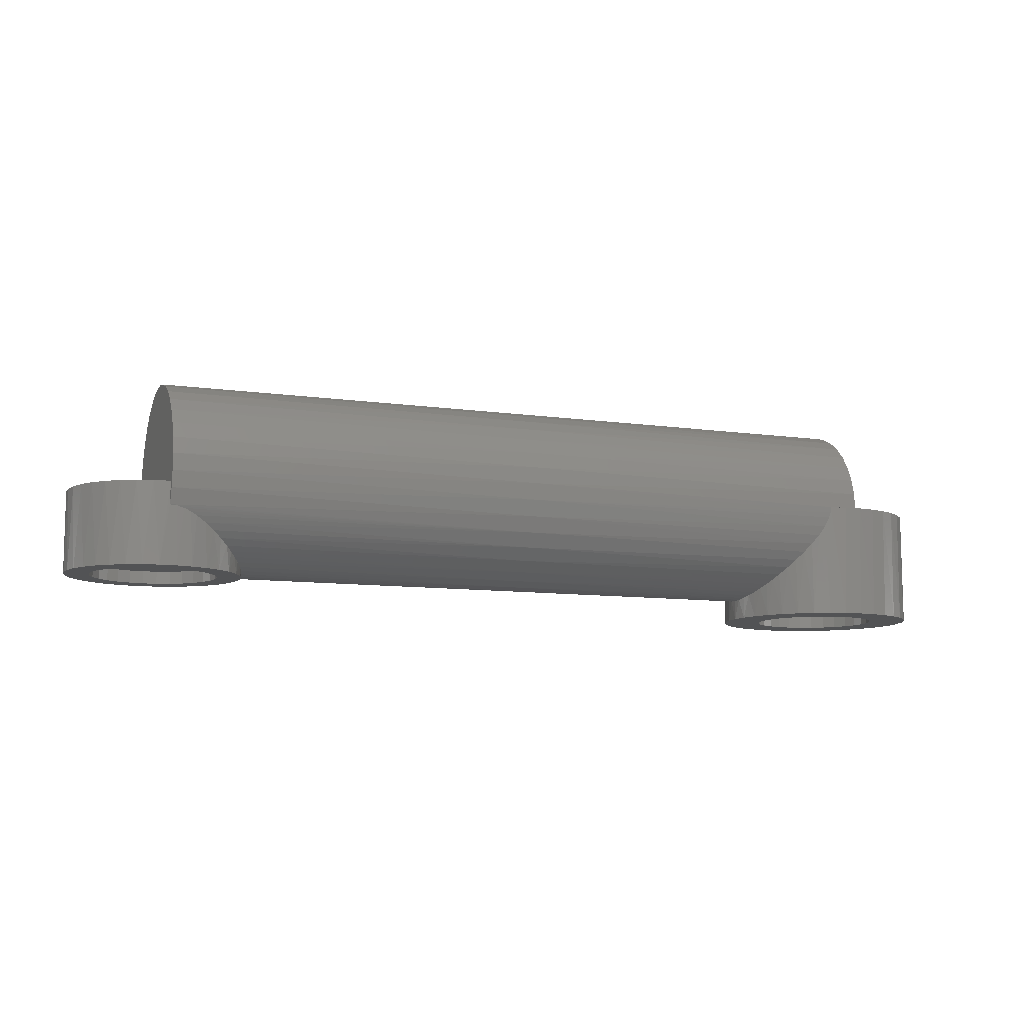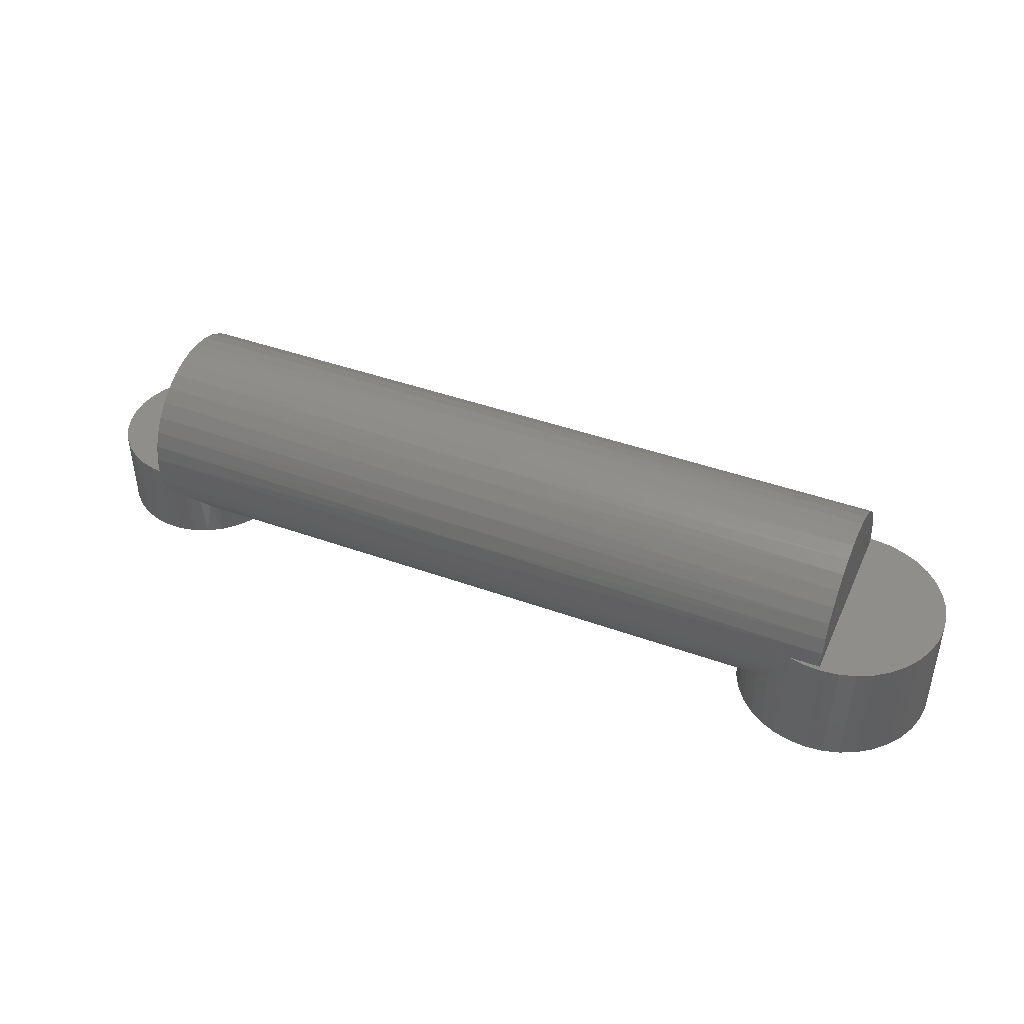
<metadata>
{"format":"stl","ext":"stl","renderer":"f3d","projection":"perspective","resolution":1024,"background":"white","views":[{"elev":-9.5,"azim":-20.7,"up":"+Z"},{"elev":42.9,"azim":23.2,"up":"+Z"}]}
</metadata>
<code>
# stl→obj: 369 verts, 734 faces
v -0.6683 -0.01319 0.11
v -0.6692 -0.006827 0.175
v -0.6695 -0.0004113 0.11
v -0.6669 -0.01944 0.175
v -0.6648 -0.02553 0.11
v -0.6622 -0.0314 0.175
v -0.6591 -0.03702 0.11
v -0.6555 -0.04231 0.175
v -0.6514 -0.04725 0.11
v -0.6468 -0.0518 0.175
v -0.6419 -0.0559 0.11
v -0.6366 -0.05953 0.175
v -0.631 -0.06265 0.11
v -0.6251 -0.06525 0.175
v -0.619 -0.06729 0.11
v -0.6128 -0.06876 0.175
v -0.6064 -0.06965 0.11
v -0.6 -0.06994 0.175
v -0.6 -0.06994 0.1567
v -0.5936 -0.06965 0.11
v -0.5943 -0.06971 0.1562
v -0.5888 -0.06904 0.1547
v -0.581 -0.06729 0.11
v -0.5836 -0.06798 0.1526
v -0.5786 -0.06656 0.15
v -0.569 -0.06265 0.11
v -0.5711 -0.06364 0.1453
v -0.564 -0.05989 0.1402
v -0.5581 -0.0559 0.11
v -0.5574 -0.05536 0.135
v -0.5514 -0.05014 0.13
v -0.5486 -0.04725 0.11
v -0.5471 -0.04555 0.1263
v -0.5431 -0.04036 0.1228
v -0.5409 -0.03702 0.11
v -0.5395 -0.03461 0.1196
v -0.5363 -0.02837 0.1168
v -0.5352 -0.02553 0.11
v -0.5338 -0.02172 0.1145
v -0.5317 -0.01319 0.11
v -0.532 -0.01476 0.1127
v -0.5308 -0.007608 0.1117
v -0.5305 -0.0004113 0.11
v -0.5305 -0.0004113 0.1113
v -0.5305 5.483e-11 0.1113
v -0.5309 0.007296 0.1117
v -0.5317 0.01237 0.11
v -0.5321 0.01454 0.1127
v -0.5352 0.02471 0.11
v -0.534 0.02159 0.1144
v -0.5367 0.02831 0.1167
v -0.5409 0.03619 0.11
v -0.5399 0.0346 0.1196
v -0.5437 0.04037 0.1228
v -0.5486 0.04643 0.11
v -0.5478 0.04556 0.1263
v -0.5523 0.05014 0.13
v -0.5581 0.05508 0.11
v -0.5586 0.05549 0.1351
v -0.5657 0.06007 0.1404
v -0.569 0.06183 0.11
v -0.5733 0.06378 0.1455
v -0.581 0.06647 0.11
v -0.5813 0.06656 0.15
v -0.5903 0.06844 0.1535
v -0.5936 0.06882 0.11
v -0.5951 0.06894 0.1545
v -0.6 0.06912 0.1549
v -0.6064 0.06882 0.11
v -0.6 0.06912 0.175
v -0.6128 0.06794 0.175
v -0.619 0.06647 0.11
v -0.6251 0.06443 0.175
v -0.631 0.06183 0.11
v -0.6366 0.05871 0.175
v -0.6419 0.05508 0.11
v -0.6468 0.05097 0.175
v -0.6514 0.04643 0.11
v -0.6555 0.04149 0.175
v -0.6591 0.03619 0.11
v -0.6622 0.03058 0.175
v -0.6648 0.02471 0.11
v -0.6669 0.01862 0.175
v -0.6683 0.01237 0.11
v -0.6692 0.006004 0.175
v -0.08015 0.007052 0.1116
v -0.08046 -9.237e-16 0.1113
v -0.3 9.38e-18 0.1113
v -0.3 0.01368 0.1125
v -0.3 0.02691 0.1162
v -0.07769 0.02093 0.1142
v -0.07559 0.02756 0.1164
v -0.07922 0.01407 0.1126
v -0.07922 -0.01407 0.1126
v -0.3 -0.01368 0.1125
v -0.08015 -0.007052 0.1116
v -0.07769 -0.02093 0.1142
v -0.3 -0.02691 0.1162
v -0.07559 -0.02756 0.1164
v -0.07299 -0.03385 0.1192
v -0.3 -0.03929 0.1222
v -0.06995 -0.03975 0.1224
v -0.06656 -0.04519 0.1261
v -0.3 -0.05039 0.1302
v -0.06293 -0.05014 0.13
v -0.05767 -0.05611 0.1358
v -0.3 -0.05989 0.1402
v -0.05207 -0.06134 0.142
v -0.04623 -0.06585 0.1488
v -0.3 -0.06745 0.1516
v -0.04039 -0.06958 0.1559
v -0.3 -0.07285 0.1642
v -0.03484 -0.07252 0.1633
v -0.02995 -0.07468 0.1709
v -0.3 -0.0759 0.1776
v -0.02622 -0.07607 0.1789
v -0.02507 -0.07645 0.1832
v -0.3 -0.07652 0.1913
v -0.02463 -0.07659 0.1879
v -1.84e-07 -0.07659 0.1879
v -1.84e-07 -0.07543 0.2012
v -0.3 -0.07467 0.2049
v -1.84e-07 -0.07197 0.2141
v -0.3 -0.07043 0.218
v -0.6 -0.07367 0.2089
v -0.6 -0.06893 0.2213
v -0.6 -0.07619 0.1958
v -0.6 -0.0764 0.1824
v -0.6 -0.0743 0.1693
v -1.84e-07 -0.06633 0.2262
v -0.3 -0.06392 0.2301
v -0.6 -0.06209 0.2327
v -1.84e-07 -0.05867 0.2371
v -0.3 -0.05536 0.2408
v -0.6 -0.05338 0.2428
v -1.84e-07 -0.04923 0.2466
v -0.3 -0.04502 0.2499
v -0.6 -0.04305 0.2513
v -1.84e-07 -0.0383 0.2542
v -0.3 -0.03323 0.2569
v -0.6 -0.03142 0.2578
v -1.84e-07 -0.0262 0.2599
v -0.3 -0.02038 0.2617
v -0.6 -0.01884 0.2621
v -1.84e-07 -0.0133 0.2633
v -0.3 -0.006866 0.2642
v -0.6 -0.005685 0.2643
v -1.84e-07 -9.237e-16 0.2645
v -0.3 0.006866 0.2642
v -0.6 0.00764 0.2641
v -1.84e-07 0.0133 0.2633
v -0.3 0.02038 0.2617
v -0.6 0.02073 0.2616
v -1.84e-07 0.0262 0.2599
v -0.3 0.03322 0.2569
v -0.6 0.0332 0.2569
v -1.84e-07 0.0383 0.2542
v -0.3 0.04502 0.2499
v -0.6 0.04466 0.2501
v -0.6 0.05477 0.2414
v -1.84e-07 0.04923 0.2466
v -0.3 0.05536 0.2408
v -0.6 0.06322 0.2311
v -1.84e-07 0.05867 0.2371
v -0.3 0.06392 0.2301
v -0.6 0.06976 0.2195
v -1.84e-07 0.06633 0.2262
v -0.3 0.07043 0.218
v -0.6 0.07419 0.207
v -1.84e-07 0.07197 0.2141
v -0.3 0.07467 0.2049
v -0.6 0.07637 0.1938
v -1.84e-07 0.07543 0.2012
v -0.3 0.07652 0.1913
v -0.6 0.07623 0.1805
v -1.84e-07 0.07659 0.1879
v -0.02463 0.07659 0.1879
v -0.02507 0.07645 0.1832
v -0.3 0.0759 0.1776
v -0.02622 0.07607 0.1789
v -0.02995 0.07468 0.1709
v -0.3 0.07285 0.1642
v -0.03484 0.07252 0.1633
v -0.04039 0.06958 0.1559
v -0.3 0.06745 0.1516
v -0.04623 0.06585 0.1488
v -0.3 0.05988 0.1402
v -0.05207 0.06134 0.142
v -0.05767 0.05611 0.1358
v -0.3 0.05039 0.1302
v -0.06293 0.05014 0.13
v -0.06656 0.04519 0.1261
v -0.3 0.03929 0.1222
v -0.06995 0.03975 0.1224
v -0.07299 0.03385 0.1192
v -0.6 0.07379 0.1674
v -0.07923 -0.01397 0.095
v -0.08046 -9.237e-16 0.095
v -0.0756 -0.02752 0.095
v -0.06968 -0.04023 0.095
v -0.06163 -0.05172 0.095
v -0.05172 -0.06163 0.095
v -0.04023 -0.06968 0.095
v -0.02752 -0.0756 0.095
v -0.01397 -0.07923 0.095
v -0.01123 -0.07967 0.1879
v -1.84e-07 -0.08046 0.095
v 0.002498 -0.08042 0.1879
v 0.01397 -0.07923 0.095
v 0.01615 -0.07882 0.1879
v 0.02752 -0.0756 0.095
v 0.02934 -0.07492 0.1879
v 0.04023 -0.06968 0.095
v 0.04166 -0.06883 0.1879
v 0.05172 -0.06163 0.095
v 0.05277 -0.06073 0.1879
v 0.06163 -0.05172 0.095
v 0.06234 -0.05086 0.1879
v 0.06968 -0.04023 0.095
v 0.07009 -0.0395 0.1879
v 0.0756 -0.02752 0.095
v 0.07579 -0.027 0.1879
v 0.07923 -0.01397 0.095
v 0.07928 -0.0137 0.1879
v 0.08046 -9.237e-16 0.095
v 0.08046 -9.237e-16 0.1879
v 0.07928 0.0137 0.1879
v 0.07923 0.01397 0.095
v 0.07579 0.027 0.1879
v 0.0756 0.02752 0.095
v 0.07009 0.0395 0.1879
v 0.06968 0.04023 0.095
v 0.06234 0.05086 0.1879
v 0.06163 0.05172 0.095
v 0.05277 0.06073 0.1879
v 0.05172 0.06163 0.095
v 0.04166 0.06883 0.1879
v 0.04023 0.06968 0.095
v 0.02934 0.07492 0.1879
v 0.02752 0.0756 0.095
v 0.01615 0.07882 0.1879
v 0.01397 0.07923 0.095
v 0.002498 0.08042 0.1879
v -1.84e-07 0.08046 0.095
v -0.01123 0.07967 0.1879
v -0.01397 0.07923 0.095
v -0.02752 0.0756 0.095
v -0.04023 0.06968 0.095
v -0.05172 0.06163 0.095
v -0.06163 0.05172 0.095
v -0.06968 0.04023 0.095
v -0.0756 0.02752 0.095
v -0.07923 0.01397 0.095
v 0.04883 -0.01075 0.095
v 0.04883 -0.01075 0.105
v 0.05 -9.237e-16 0.095
v 0.04538 -0.02099 0.095
v 0.04538 -0.02099 0.105
v 0.0398 -0.03026 0.095
v 0.0398 -0.03026 0.105
v 0.03237 -0.03811 0.095
v 0.03237 -0.03811 0.105
v 0.02342 -0.04418 0.095
v 0.02342 -0.04418 0.105
v 0.01338 -0.04818 0.095
v 0.01338 -0.04818 0.105
v 0.002707 -0.04993 0.095
v 0.002707 -0.04993 0.105
v -0.008089 -0.04934 0.095
v -0.008089 -0.04934 0.105
v -0.01851 -0.04645 0.095
v -0.01851 -0.04645 0.105
v -0.02806 -0.04138 0.095
v -0.02806 -0.04138 0.105
v -0.0363 -0.03438 0.095
v -0.0363 -0.03438 0.105
v -0.04284 -0.02578 0.095
v -0.04284 -0.02578 0.105
v -0.04738 -0.01597 0.095
v -0.04738 -0.01597 0.105
v -0.04971 -0.005406 0.095
v -0.04971 -0.005406 0.105
v -0.04971 0.005406 0.095
v -0.04971 0.005406 0.105
v -0.04738 0.01597 0.095
v -0.04738 0.01597 0.105
v -0.04284 0.02578 0.095
v -0.04284 0.02578 0.105
v -0.0363 0.03438 0.095
v -0.0363 0.03438 0.105
v -0.02806 0.04138 0.095
v -0.02806 0.04138 0.105
v -0.01851 0.04645 0.095
v -0.01851 0.04645 0.105
v -0.008089 0.04934 0.095
v -0.008089 0.04934 0.105
v 0.002707 0.04993 0.095
v 0.002707 0.04993 0.105
v 0.01338 0.04818 0.095
v 0.01338 0.04818 0.105
v 0.02342 0.04418 0.095
v 0.02342 0.04418 0.105
v 0.03237 0.03811 0.095
v 0.03237 0.03811 0.105
v 0.0398 0.03026 0.095
v 0.0398 0.03026 0.105
v 0.04538 0.02099 0.095
v 0.04538 0.02099 0.105
v 0.04883 0.01075 0.095
v 0.04883 0.01075 0.105
v 0.05 -9.237e-16 0.105
v -0.5893 0.04842 0.11
v -0.5893 0.04842 0.12
v -0.6 0.04959 0.11
v -0.579 0.04497 0.11
v -0.579 0.04497 0.12
v -0.5697 0.03939 0.11
v -0.5697 0.03939 0.12
v -0.5619 0.03196 0.11
v -0.5619 0.03196 0.12
v -0.5558 0.02301 0.11
v -0.5558 0.02301 0.12
v -0.5518 0.01297 0.11
v -0.5518 0.01297 0.12
v -0.5501 0.002296 0.11
v -0.5501 0.002296 0.12
v -0.5507 -0.0085 0.11
v -0.5507 -0.0085 0.12
v -0.5536 -0.01892 0.11
v -0.5536 -0.01892 0.12
v -0.5586 -0.02847 0.11
v -0.5586 -0.02847 0.12
v -0.5656 -0.03671 0.11
v -0.5656 -0.03671 0.12
v -0.5742 -0.04325 0.11
v -0.5742 -0.04325 0.12
v -0.584 -0.04779 0.11
v -0.584 -0.04779 0.12
v -0.5946 -0.05012 0.11
v -0.5946 -0.05012 0.12
v -0.6054 -0.05012 0.11
v -0.6054 -0.05012 0.12
v -0.616 -0.04779 0.11
v -0.616 -0.04779 0.12
v -0.6258 -0.04325 0.11
v -0.6258 -0.04325 0.12
v -0.6344 -0.03671 0.11
v -0.6344 -0.03671 0.12
v -0.6414 -0.02847 0.11
v -0.6414 -0.02847 0.12
v -0.6464 -0.01892 0.11
v -0.6464 -0.01892 0.12
v -0.6493 -0.0085 0.11
v -0.6493 -0.0085 0.12
v -0.6499 0.002296 0.11
v -0.6499 0.002296 0.12
v -0.6482 0.01297 0.11
v -0.6482 0.01297 0.12
v -0.6442 0.02301 0.11
v -0.6442 0.02301 0.12
v -0.6381 0.03196 0.11
v -0.6381 0.03196 0.12
v -0.6303 0.03939 0.11
v -0.6303 0.03939 0.12
v -0.621 0.04497 0.11
v -0.621 0.04497 0.12
v -0.6107 0.04842 0.11
v -0.6107 0.04842 0.12
v -0.6 0.04959 0.12
f 1 2 3
f 1 4 2
f 1 5 4
f 4 5 6
f 6 5 7
f 8 7 9
f 10 9 11
f 12 11 13
f 14 13 15
f 16 15 17
f 18 17 19
f 18 16 17
f 6 7 8
f 8 9 10
f 10 11 12
f 12 13 14
f 14 15 16
f 17 20 19
f 19 20 21
f 21 20 22
f 22 20 23
f 24 23 25
f 24 22 23
f 23 26 25
f 25 26 27
f 27 26 28
f 28 26 29
f 30 29 31
f 30 28 29
f 29 32 31
f 31 32 33
f 33 32 34
f 34 32 35
f 36 35 37
f 36 34 35
f 35 38 37
f 37 38 39
f 39 38 40
f 41 40 42
f 41 39 40
f 40 43 42
f 42 43 44
f 44 43 45
f 45 43 46
f 46 43 47
f 48 47 49
f 50 49 51
f 50 48 49
f 46 47 48
f 49 52 51
f 51 52 53
f 53 52 54
f 54 52 55
f 56 55 57
f 56 54 55
f 55 58 57
f 57 58 59
f 59 58 60
f 60 58 61
f 62 61 63
f 64 63 65
f 64 62 63
f 60 61 62
f 63 66 65
f 65 66 67
f 67 66 68
f 68 66 69
f 70 69 71
f 70 68 69
f 69 72 71
f 71 72 73
f 73 72 74
f 75 74 76
f 77 76 78
f 79 78 80
f 81 80 82
f 83 82 84
f 85 84 3
f 2 85 3
f 73 74 75
f 75 76 77
f 77 78 79
f 79 80 81
f 81 82 83
f 83 84 85
f 86 87 88
f 89 88 46
f 48 89 46
f 48 50 89
f 89 50 90
f 91 90 92
f 91 89 90
f 91 93 89
f 89 93 86
f 88 89 86
f 94 95 96
f 94 97 95
f 95 97 98
f 39 98 37
f 39 95 98
f 39 41 95
f 95 41 42
f 88 42 44
f 45 88 44
f 45 46 88
f 97 99 98
f 98 99 100
f 101 100 102
f 103 101 102
f 103 104 101
f 103 105 104
f 104 105 106
f 107 106 108
f 109 107 108
f 109 110 107
f 109 111 110
f 110 111 112
f 21 112 19
f 21 110 112
f 21 22 110
f 110 22 24
f 25 110 24
f 25 27 110
f 110 27 107
f 107 27 28
f 30 107 28
f 30 104 107
f 30 31 104
f 104 31 33
f 101 33 34
f 36 101 34
f 36 98 101
f 36 37 98
f 98 100 101
f 104 106 107
f 111 113 112
f 112 113 114
f 115 114 116
f 117 115 116
f 117 118 115
f 117 119 118
f 118 119 120
f 121 118 120
f 121 122 118
f 121 123 122
f 122 123 124
f 125 124 126
f 125 122 124
f 125 127 122
f 122 127 118
f 118 127 128
f 115 128 129
f 112 129 19
f 112 115 129
f 112 114 115
f 123 130 124
f 124 130 131
f 126 131 132
f 126 124 131
f 130 133 131
f 131 133 134
f 132 134 135
f 132 131 134
f 133 136 134
f 134 136 137
f 135 137 138
f 135 134 137
f 136 139 137
f 137 139 140
f 138 140 141
f 138 137 140
f 139 142 140
f 140 142 143
f 141 143 144
f 141 140 143
f 142 145 143
f 143 145 146
f 144 146 147
f 144 143 146
f 145 148 146
f 146 148 149
f 147 149 150
f 147 146 149
f 148 151 149
f 149 151 152
f 150 152 153
f 150 149 152
f 151 154 152
f 152 154 155
f 153 155 156
f 153 152 155
f 154 157 155
f 155 157 158
f 159 158 160
f 159 155 158
f 159 156 155
f 157 161 158
f 158 161 162
f 160 162 163
f 160 158 162
f 161 164 162
f 162 164 165
f 163 165 166
f 163 162 165
f 164 167 165
f 165 167 168
f 166 168 169
f 166 165 168
f 167 170 168
f 168 170 171
f 169 171 172
f 169 168 171
f 170 173 171
f 171 173 174
f 172 174 175
f 172 171 174
f 176 177 173
f 173 177 174
f 174 177 178
f 179 178 180
f 181 179 180
f 181 182 179
f 181 183 182
f 182 183 184
f 185 184 186
f 187 186 188
f 189 187 188
f 189 190 187
f 189 191 190
f 190 191 192
f 193 192 194
f 195 193 194
f 195 90 193
f 195 92 90
f 174 178 179
f 175 179 196
f 175 174 179
f 182 184 185
f 68 185 67
f 68 182 185
f 68 196 182
f 182 196 179
f 185 186 187
f 62 187 60
f 62 185 187
f 62 64 185
f 185 64 65
f 67 185 65
f 190 192 193
f 56 193 54
f 56 190 193
f 56 57 190
f 190 57 59
f 187 59 60
f 187 190 59
f 50 51 90
f 90 51 53
f 193 53 54
f 193 90 53
f 118 128 115
f 104 33 101
f 95 42 88
f 96 88 87
f 96 95 88
f 197 96 198
f 197 94 96
f 197 97 94
f 197 199 97
f 97 199 99
f 99 199 100
f 100 199 200
f 102 200 103
f 102 100 200
f 200 201 103
f 103 201 105
f 105 201 106
f 106 201 202
f 108 202 109
f 108 106 202
f 202 203 109
f 109 203 111
f 111 203 113
f 113 203 204
f 114 204 116
f 114 113 204
f 116 204 117
f 117 204 205
f 119 205 206
f 119 117 205
f 205 207 206
f 206 207 208
f 208 207 209
f 210 209 211
f 212 211 213
f 214 213 215
f 216 215 217
f 218 217 219
f 220 219 221
f 222 221 223
f 224 223 225
f 226 225 227
f 226 224 225
f 208 209 210
f 210 211 212
f 212 213 214
f 214 215 216
f 216 217 218
f 218 219 220
f 220 221 222
f 222 223 224
f 225 228 227
f 227 228 229
f 229 228 230
f 231 230 232
f 233 232 234
f 235 234 236
f 237 236 238
f 239 238 240
f 241 240 242
f 243 242 244
f 245 244 246
f 177 246 247
f 178 247 180
f 178 177 247
f 229 230 231
f 231 232 233
f 233 234 235
f 235 236 237
f 237 238 239
f 239 240 241
f 241 242 243
f 243 244 245
f 245 246 177
f 248 183 247
f 248 184 183
f 248 186 184
f 248 249 186
f 186 249 188
f 188 249 189
f 189 249 250
f 191 250 192
f 191 189 250
f 250 251 192
f 192 251 194
f 194 251 195
f 195 251 252
f 92 252 91
f 92 195 252
f 252 253 91
f 91 253 93
f 93 253 86
f 86 253 198
f 87 198 96
f 87 86 198
f 183 181 247
f 247 181 180
f 254 255 256
f 254 257 255
f 255 257 258
f 258 257 259
f 260 259 261
f 262 261 263
f 264 263 265
f 266 265 267
f 268 267 269
f 270 269 271
f 272 271 273
f 274 273 275
f 276 275 277
f 278 277 279
f 280 279 281
f 282 281 283
f 284 283 285
f 286 285 287
f 288 287 289
f 290 289 291
f 292 291 293
f 294 293 295
f 296 295 297
f 298 297 299
f 300 299 301
f 302 301 303
f 304 303 305
f 306 305 307
f 308 307 309
f 310 309 311
f 310 308 309
f 258 259 260
f 260 261 262
f 262 263 264
f 264 265 266
f 266 267 268
f 268 269 270
f 270 271 272
f 272 273 274
f 274 275 276
f 276 277 278
f 278 279 280
f 280 281 282
f 282 283 284
f 284 285 286
f 286 287 288
f 288 289 290
f 290 291 292
f 292 293 294
f 294 295 296
f 296 297 298
f 298 299 300
f 300 301 302
f 302 303 304
f 304 305 306
f 306 307 308
f 309 256 311
f 311 256 255
f 312 313 314
f 312 315 313
f 313 315 316
f 316 315 317
f 318 317 319
f 320 319 321
f 322 321 323
f 324 323 325
f 326 325 327
f 328 327 329
f 330 329 331
f 332 331 333
f 334 333 335
f 336 335 337
f 338 337 339
f 340 339 341
f 342 341 343
f 344 343 345
f 346 345 347
f 348 347 349
f 350 349 351
f 352 351 353
f 354 353 355
f 356 355 357
f 358 357 359
f 360 359 361
f 362 361 363
f 364 363 365
f 366 365 367
f 368 367 369
f 368 366 367
f 316 317 318
f 318 319 320
f 320 321 322
f 322 323 324
f 324 325 326
f 326 327 328
f 328 329 330
f 330 331 332
f 332 333 334
f 334 335 336
f 336 337 338
f 338 339 340
f 340 341 342
f 342 343 344
f 344 345 346
f 346 347 348
f 348 349 350
f 350 351 352
f 352 353 354
f 354 355 356
f 356 357 358
f 358 359 360
f 360 361 362
f 362 363 364
f 364 365 366
f 367 314 369
f 369 314 313
f 313 340 369
f 313 338 340
f 313 316 338
f 338 316 336
f 336 316 318
f 334 318 320
f 332 320 322
f 330 322 324
f 328 324 326
f 328 330 324
f 336 318 334
f 334 320 332
f 332 322 330
f 340 342 369
f 369 342 368
f 368 342 344
f 366 344 346
f 364 346 348
f 362 348 350
f 360 350 352
f 358 352 354
f 356 358 354
f 368 344 366
f 366 346 364
f 364 348 362
f 362 350 360
f 360 352 358
f 311 255 310
f 310 255 308
f 308 255 258
f 306 258 260
f 304 260 262
f 302 262 264
f 300 264 266
f 298 266 268
f 296 268 270
f 294 270 272
f 292 272 274
f 290 274 276
f 288 276 278
f 286 278 280
f 284 280 282
f 284 286 280
f 308 258 306
f 306 260 304
f 304 262 302
f 302 264 300
f 300 266 298
f 298 268 296
f 296 270 294
f 294 272 292
f 292 274 290
f 290 276 288
f 288 278 286
f 120 176 121
f 121 176 173
f 123 173 170
f 130 170 167
f 133 167 164
f 136 164 161
f 139 161 157
f 142 157 154
f 145 154 151
f 148 145 151
f 121 173 123
f 123 170 130
f 130 167 133
f 133 164 136
f 136 161 139
f 139 157 142
f 142 154 145
f 18 70 16
f 16 70 71
f 14 71 73
f 12 73 75
f 10 75 77
f 8 77 79
f 6 79 81
f 4 81 83
f 2 83 85
f 2 4 83
f 16 71 14
f 14 73 12
f 12 75 10
f 10 77 8
f 8 79 6
f 6 81 4
f 68 70 196
f 196 70 175
f 175 70 172
f 172 70 18
f 169 18 127
f 125 169 127
f 125 166 169
f 125 126 166
f 166 126 163
f 163 126 132
f 160 132 135
f 159 135 138
f 156 138 141
f 153 141 144
f 150 144 147
f 150 153 144
f 19 129 18
f 18 129 128
f 127 18 128
f 163 132 160
f 160 135 159
f 159 138 156
f 156 141 153
f 169 172 18
f 84 355 3
f 84 357 355
f 84 82 357
f 357 82 359
f 359 82 80
f 361 80 78
f 363 78 76
f 74 363 76
f 74 365 363
f 74 72 365
f 365 72 367
f 367 72 69
f 314 69 66
f 312 66 63
f 315 63 61
f 317 61 58
f 55 317 58
f 55 319 317
f 55 52 319
f 319 52 321
f 321 52 49
f 323 49 47
f 325 47 43
f 327 43 40
f 329 40 38
f 35 329 38
f 35 331 329
f 35 32 331
f 331 32 333
f 333 32 29
f 335 29 26
f 337 26 23
f 339 23 20
f 17 339 20
f 17 341 339
f 17 15 341
f 341 15 343
f 343 15 13
f 345 13 11
f 347 11 9
f 349 9 7
f 351 7 5
f 1 351 5
f 1 353 351
f 1 3 353
f 353 3 355
f 359 80 361
f 361 78 363
f 367 69 314
f 314 66 312
f 312 63 315
f 315 61 317
f 321 49 323
f 323 47 325
f 325 43 327
f 327 40 329
f 333 29 335
f 335 26 337
f 337 23 339
f 343 13 345
f 345 11 347
f 347 9 349
f 349 7 351
f 253 283 198
f 253 285 283
f 253 252 285
f 285 252 287
f 287 252 251
f 250 287 251
f 250 289 287
f 250 249 289
f 289 249 291
f 291 249 248
f 293 248 247
f 295 247 246
f 244 295 246
f 244 297 295
f 244 242 297
f 297 242 299
f 299 242 240
f 301 240 238
f 303 238 236
f 234 303 236
f 234 305 303
f 234 232 305
f 305 232 307
f 307 232 230
f 309 230 228
f 256 228 225
f 223 256 225
f 223 254 256
f 223 221 254
f 254 221 257
f 257 221 219
f 259 219 217
f 261 217 215
f 213 261 215
f 213 263 261
f 213 211 263
f 263 211 265
f 265 211 209
f 267 209 207
f 269 207 205
f 204 269 205
f 204 271 269
f 204 203 271
f 271 203 273
f 273 203 202
f 275 202 201
f 277 201 200
f 199 277 200
f 199 279 277
f 199 197 279
f 279 197 281
f 281 197 198
f 283 281 198
f 291 248 293
f 293 247 295
f 299 240 301
f 301 238 303
f 307 230 309
f 309 228 256
f 257 219 259
f 259 217 261
f 265 209 267
f 267 207 269
f 273 202 275
f 275 201 277
f 119 206 120
f 120 206 208
f 210 120 208
f 210 241 120
f 210 239 241
f 210 212 239
f 239 212 237
f 237 212 214
f 235 214 216
f 233 216 218
f 231 218 220
f 229 220 222
f 227 222 224
f 226 227 224
f 237 214 235
f 235 216 233
f 233 218 231
f 231 220 229
f 229 222 227
f 120 241 176
f 176 241 243
f 245 176 243
f 245 177 176

</code>
